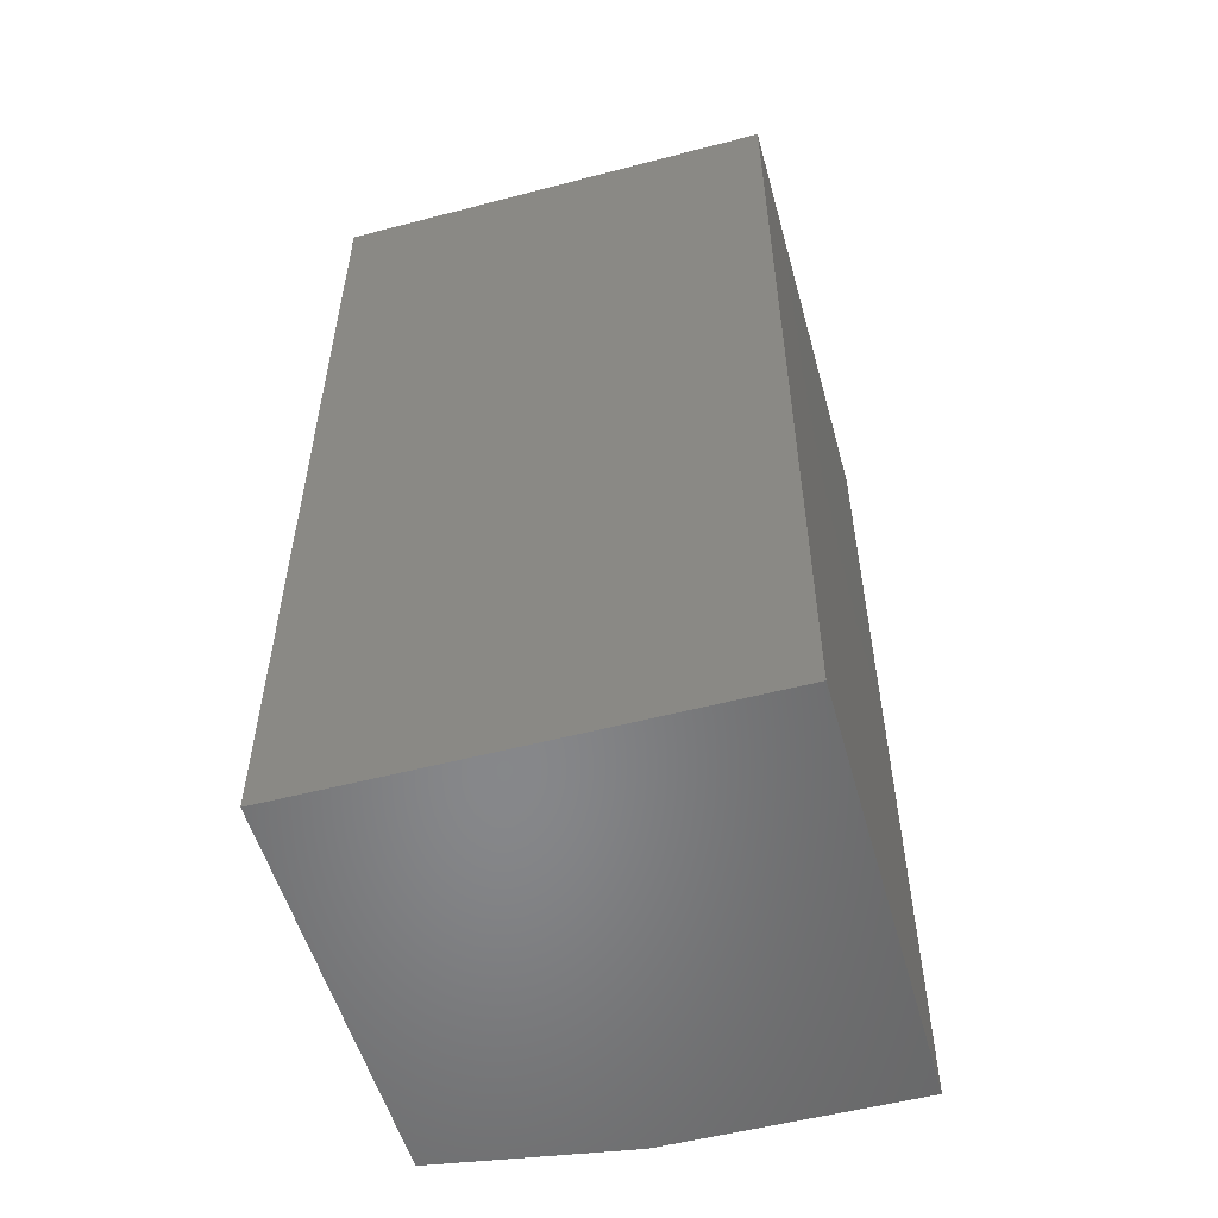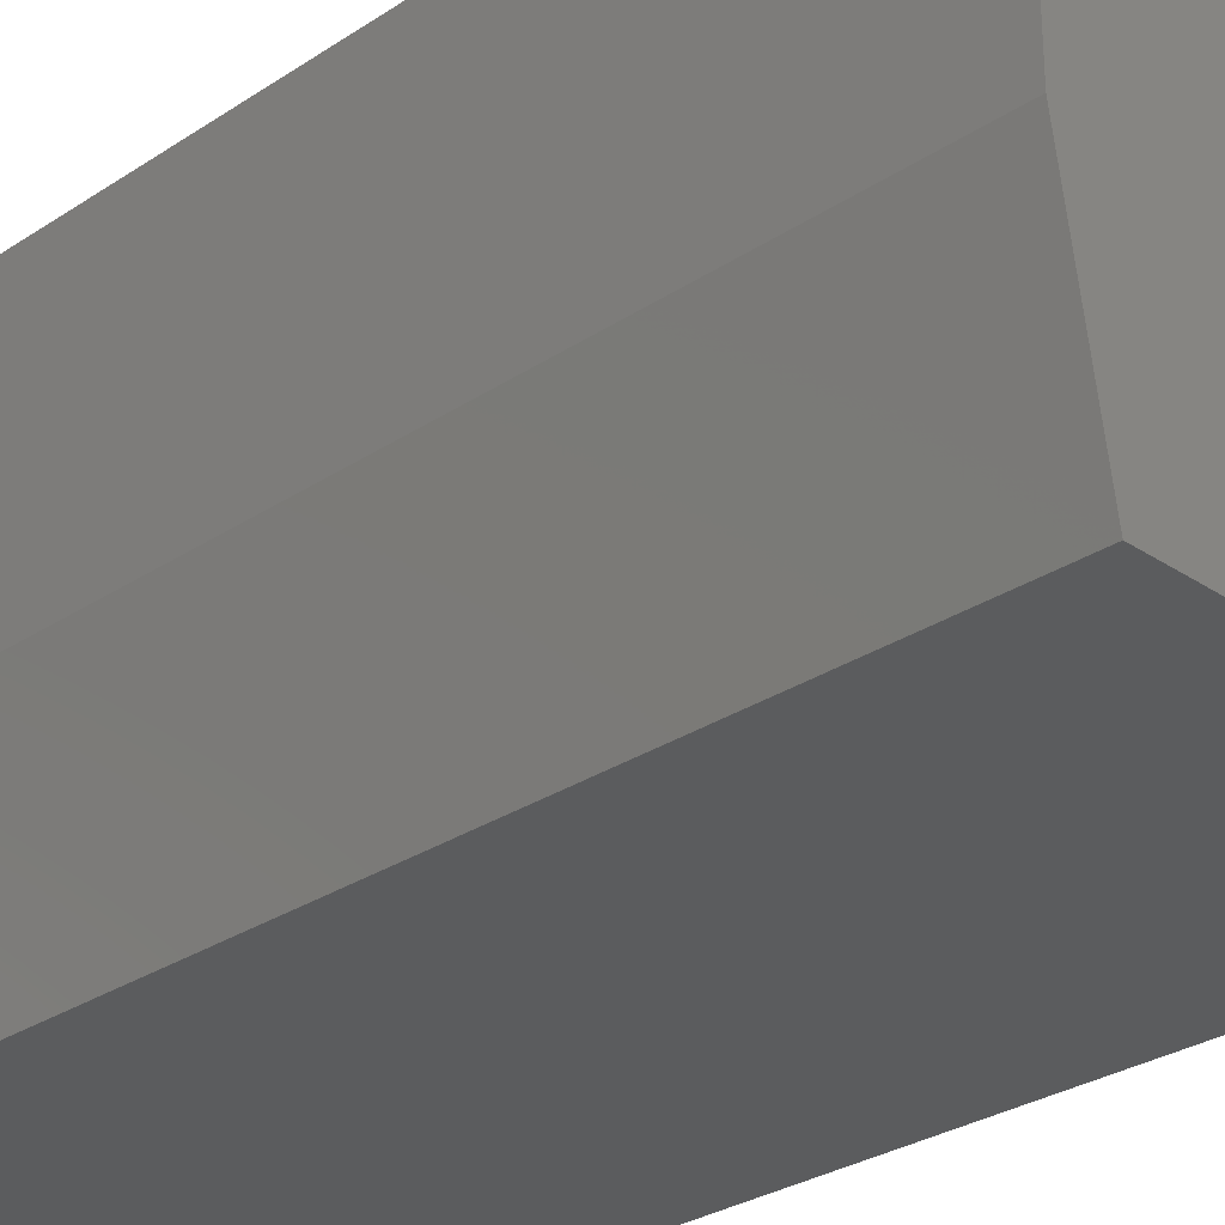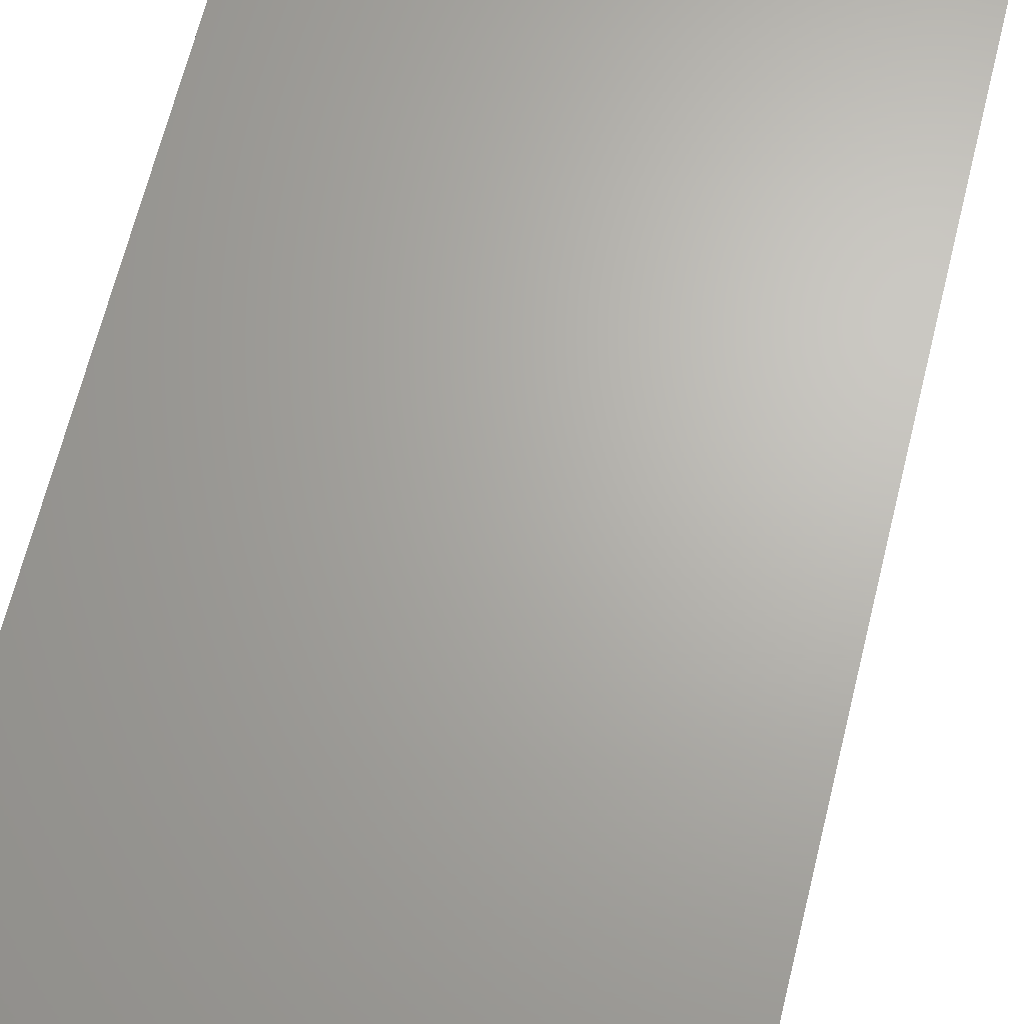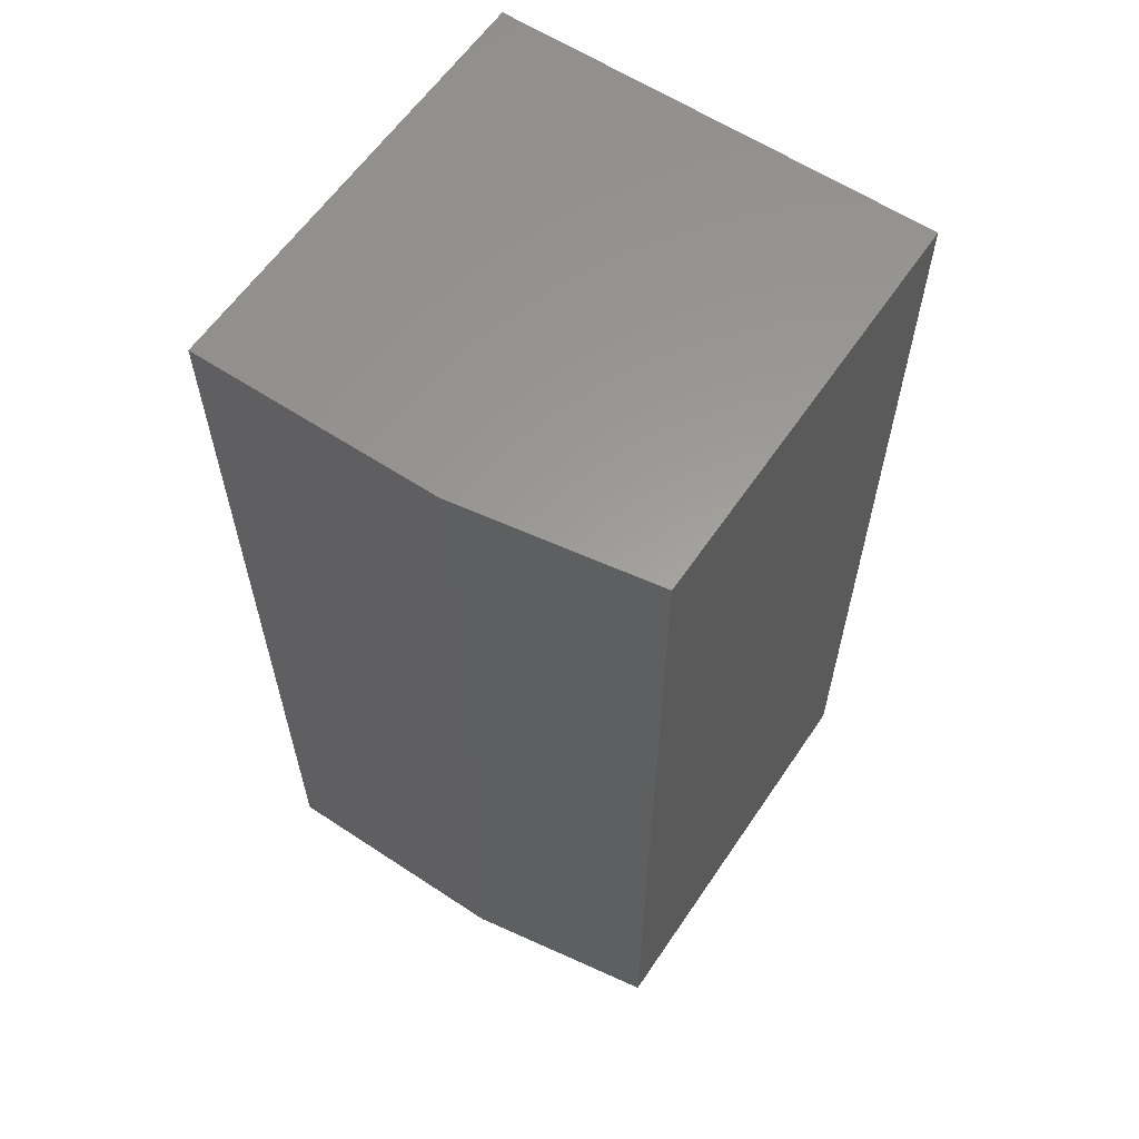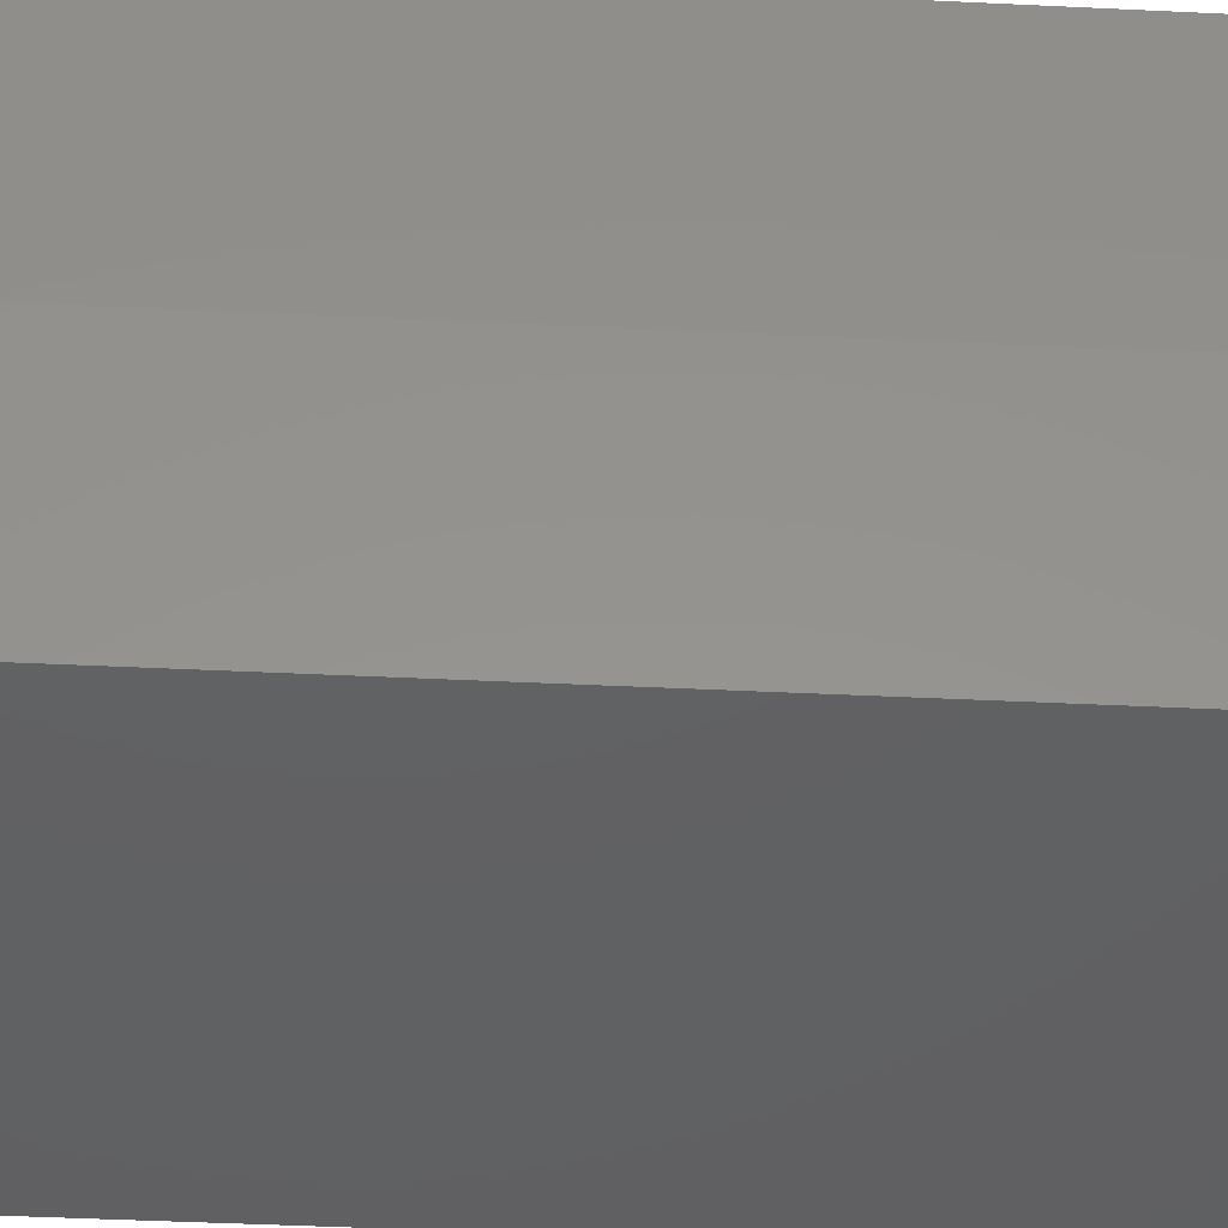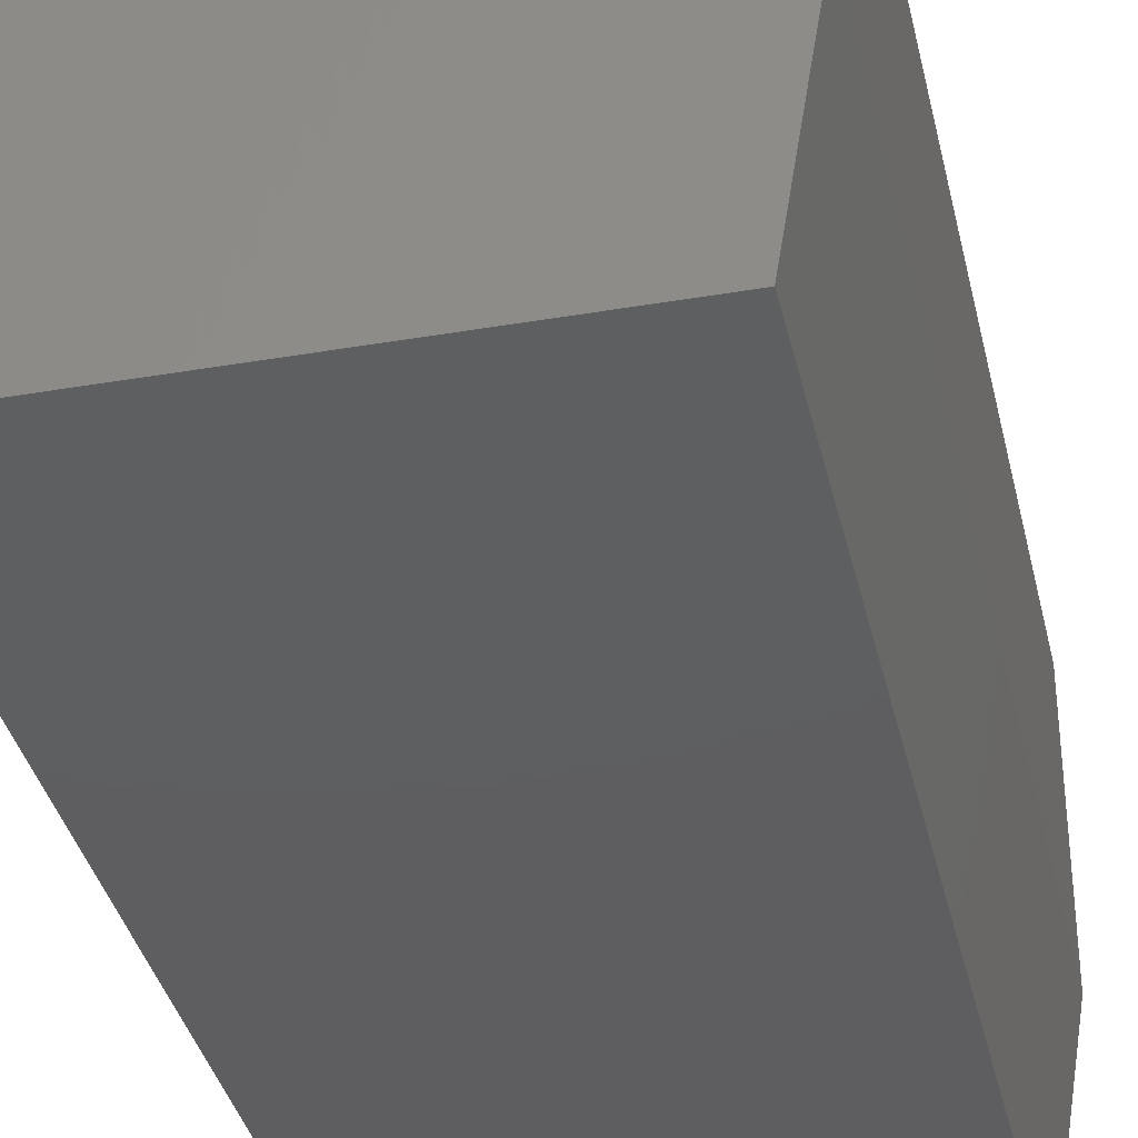
<metadata>
{"format":"stl","ext":"stl","renderer":"f3d","projection":"perspective","resolution":1024,"background":"white","views":[{"elev":-54.2,"azim":-74.5,"up":"+Y"},{"elev":-28.7,"azim":134.8,"up":"+Z"},{"elev":66.2,"azim":13.9,"up":"+Z"},{"elev":60.5,"azim":124.0,"up":"+Y"},{"elev":-43.2,"azim":86.7,"up":"+Z"},{"elev":-36.4,"azim":12.6,"up":"+Z"}]}
</metadata>
<code>
# stl→obj: 10 verts, 16 faces
v 0.7188 -2.25 0.7188
v -0.7109 -2.25 0.7188
v 0.7188 -2.25 -0.08594
v -0.7109 -2.25 -0.7109
v 0.6172 -2.25 -0.7109
v 0.6172 0.75 -0.7109
v -0.7109 0.75 -0.7109
v 0.7188 0.75 -0.08594
v -0.7109 0.75 0.7188
v 0.7188 0.75 0.7188
f 1 2 3
f 3 2 4
f 3 4 5
f 6 7 8
f 8 7 9
f 8 9 10
f 8 10 3
f 3 10 1
f 7 6 4
f 4 6 5
f 5 6 3
f 3 6 8
f 9 7 2
f 2 7 4
f 10 9 1
f 1 9 2

</code>
